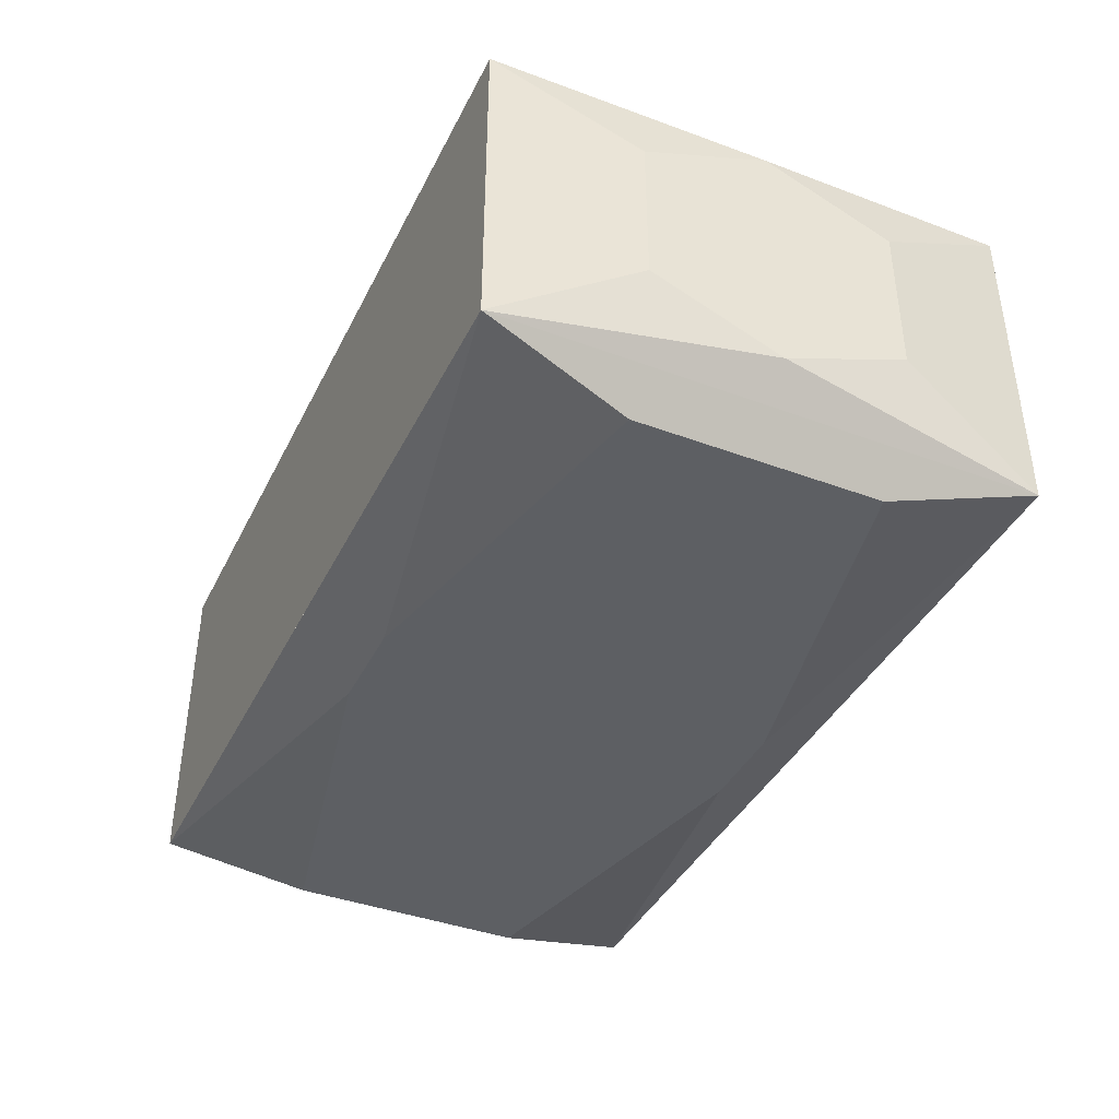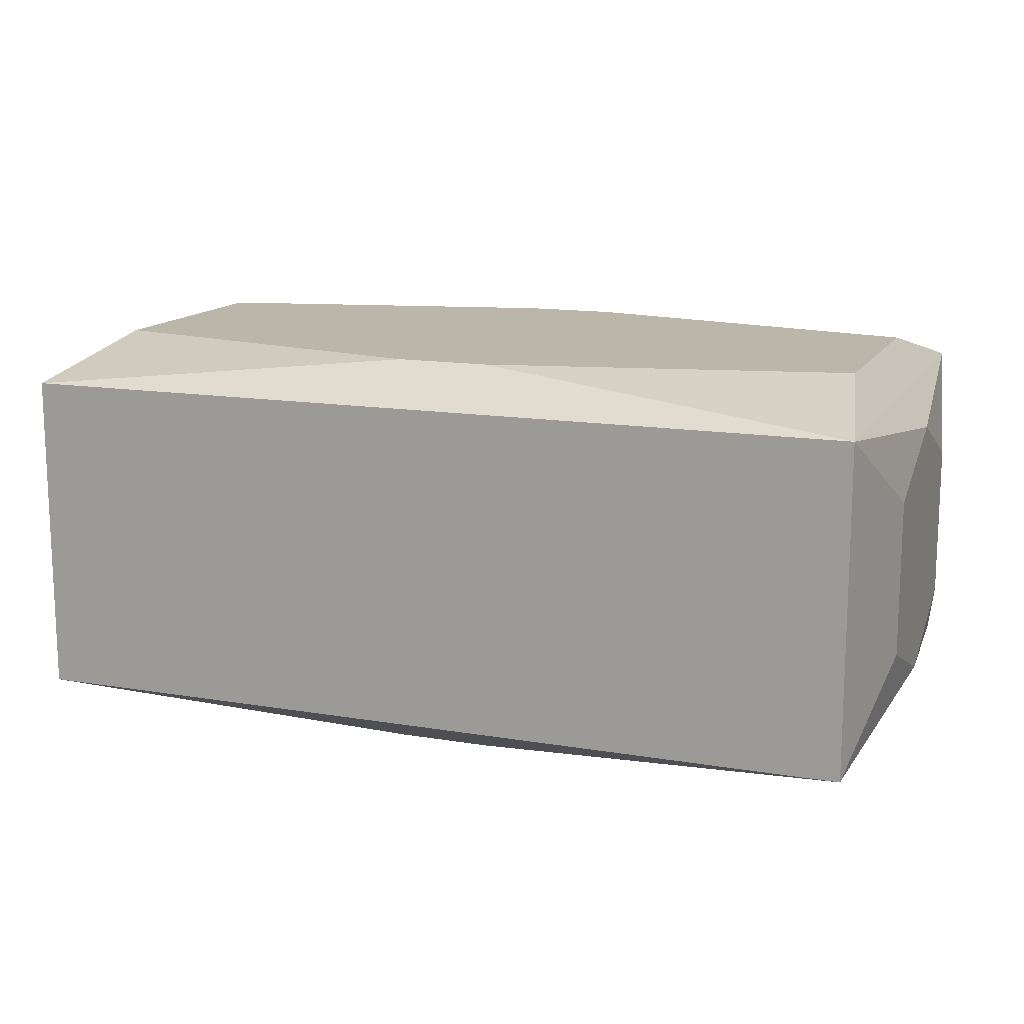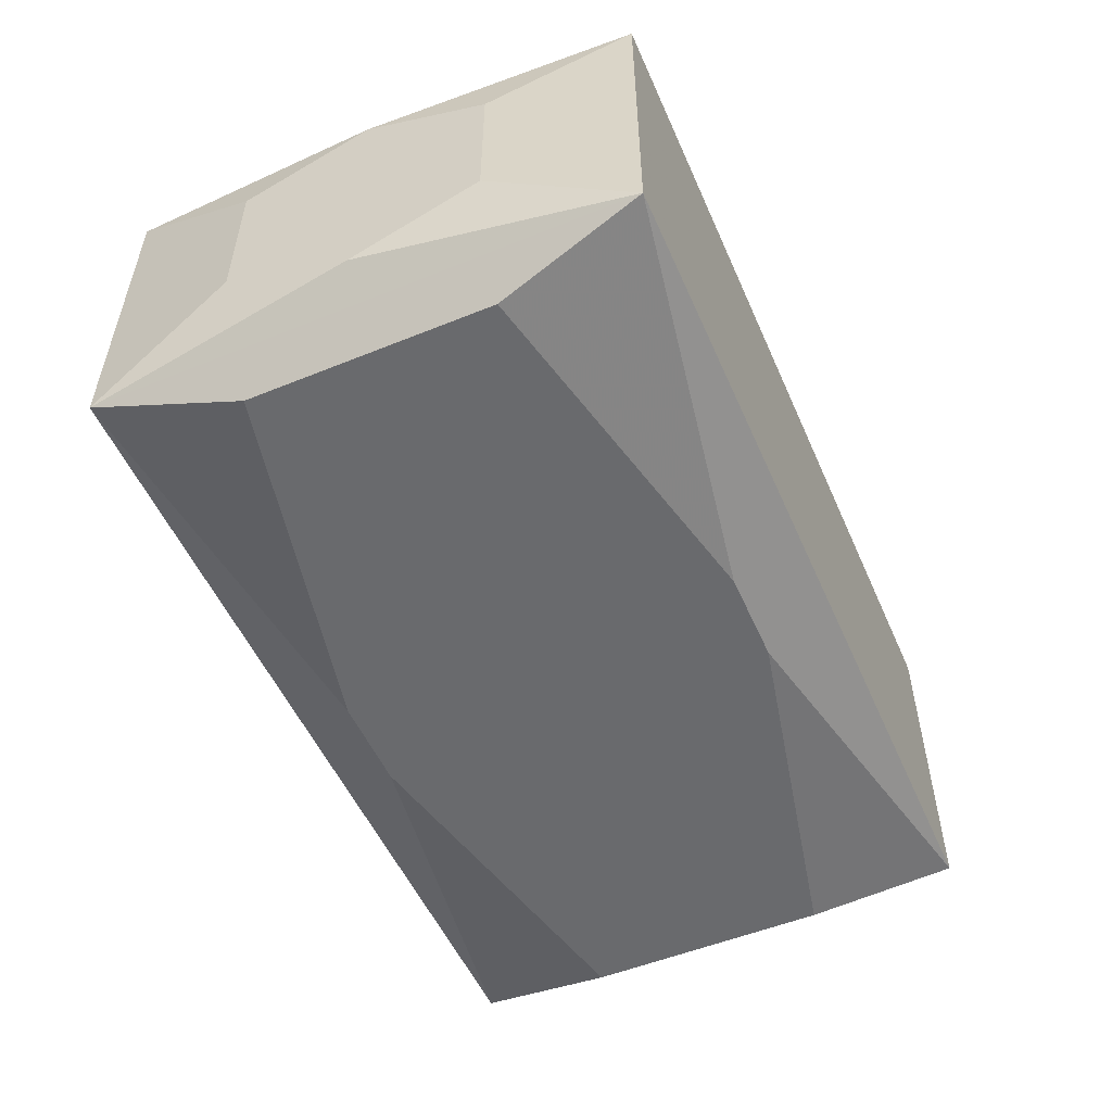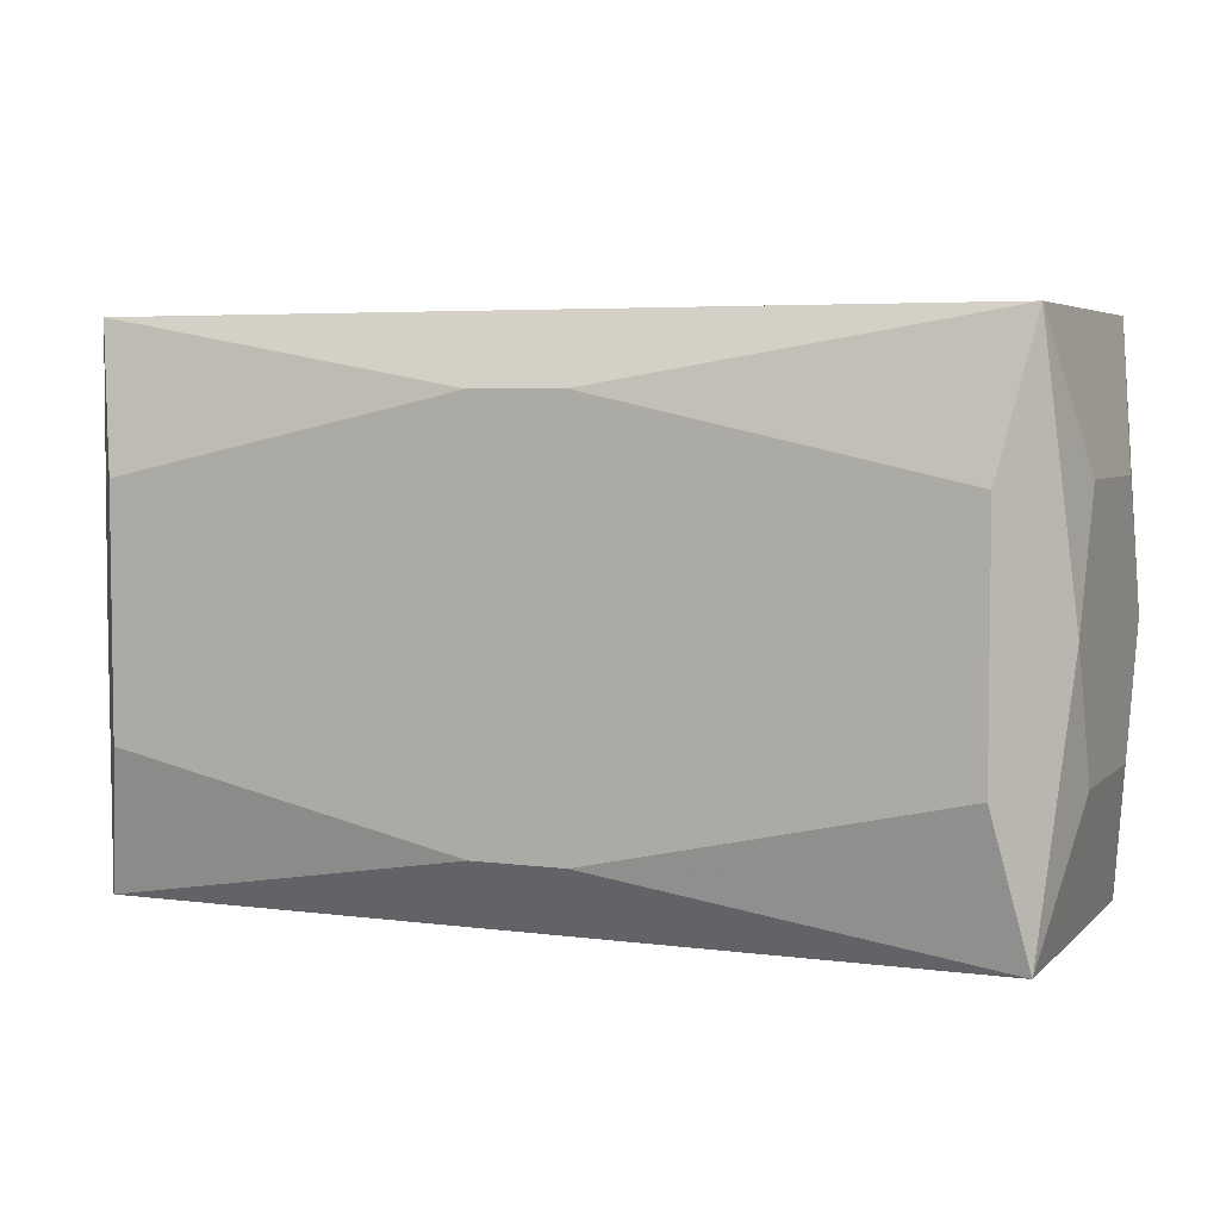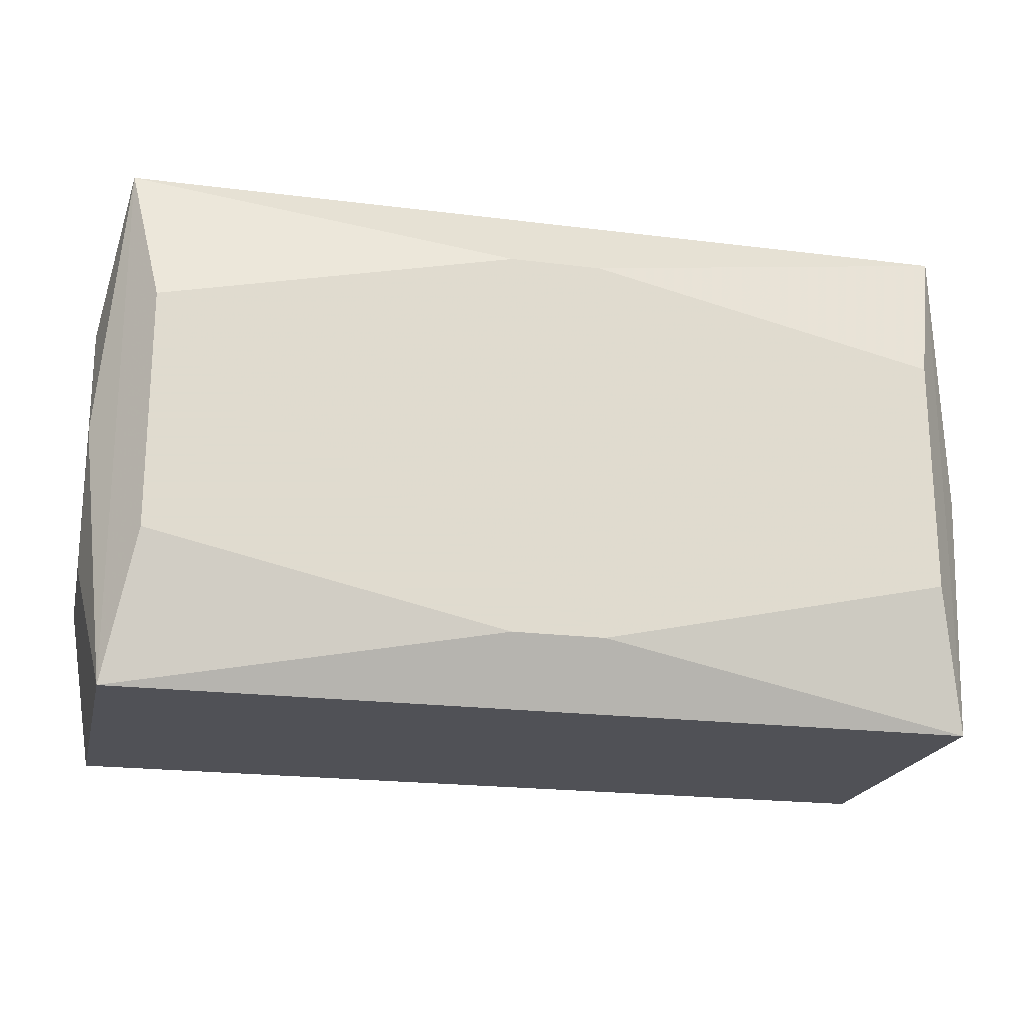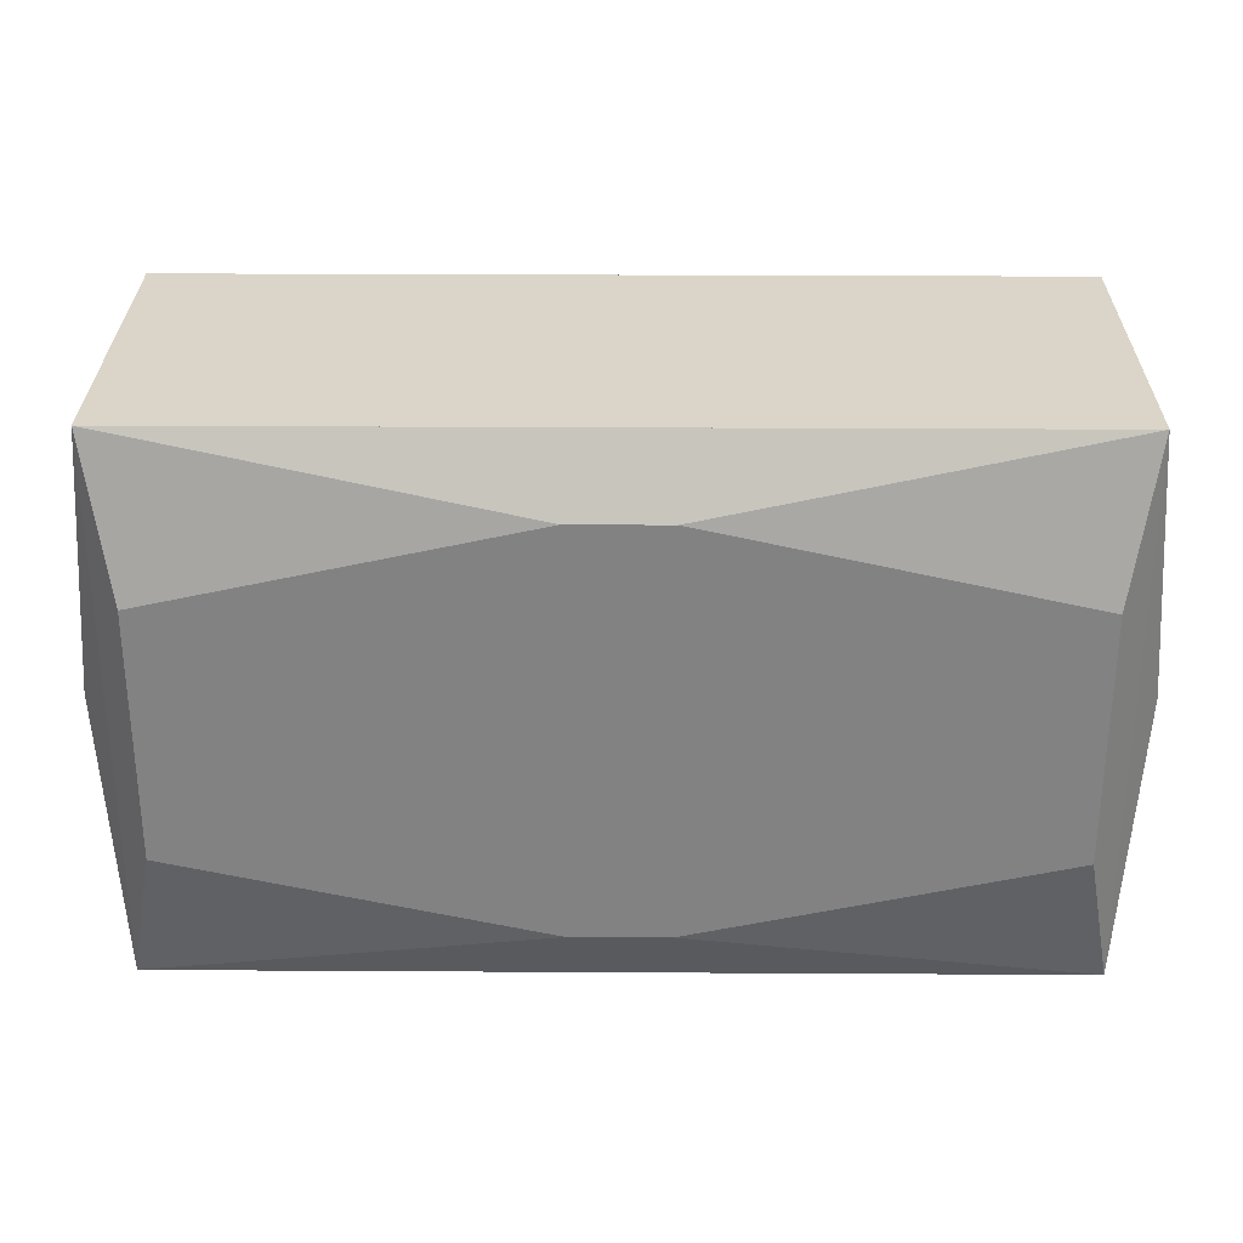
<metadata>
{"format":"obj","ext":"obj","renderer":"f3d","projection":"perspective","resolution":1024,"background":"white","views":[{"elev":-40.3,"azim":-114.6,"up":"+Z"},{"elev":13.9,"azim":20.5,"up":"+Z"},{"elev":-53.1,"azim":113.5,"up":"+Z"},{"elev":4.8,"azim":22.7,"up":"+Y"},{"elev":-20.5,"azim":-12.9,"up":"+Y"},{"elev":29.2,"azim":-179.5,"up":"+Y"}]}
</metadata>
<code>
v 0 -0.01713 0
v -0 0.01713 0.01058
v -0.008036 0.004966 -0.013
v 0.002975 0.01285 -0.013
v 0.002975 0.01285 0.013
v 0.002975 -0.01285 -0.013
v 0.002975 -0.01285 0.013
v -0.02104 0 0.013
v 0.003917 -0.00654 -0.013
v 0.003917 -0.00654 0.013
v 0.02771 -0.01713 0
v 0.02771 -0.01713 0.01058
v 0.02771 -0.01713 -0.01058
v 0.02771 0.01713 0.01058
v 0.02771 0.01713 -0.01058
v 0.02585 0.007788 -0.013
v 0.02585 0.007788 0.013
v 0.02585 -0.007788 -0.013
v 0.02585 -0.007788 0.013
v 0.006541 0.01713 -0.01058
v -0.02934 0 -0
v -0.02934 0 0.008336
v -0.02934 0 -0.008336
v -0.02934 0.008111 0.005013
v -0.02934 0.008111 -0.005013
v -0.02934 -0.008111 0.005013
v -0.02934 -0.008111 -0.005013
v -0.01463 0.01713 0.01058
v -0.01463 0.01713 -0.01058
v -0.01522 0.009408 -0.013
v -0.01522 -0.009408 -0.013
v 0.01316 -0.00301 0.013
v 0.01522 0.009408 -0.013
v 0.02934 0 0
v 0.02934 0 0.008336
v 0.02934 0 -0.008336
v 0.02934 0.008111 0.005013
v 0.02934 0.008111 -0.005013
v 0.02934 -0.008111 0.005013
v 0.02934 -0.008111 -0.005013
v 0.002925 0.01713 0.004733
v -0.006541 -0.01713 -0.01058
v -0.006541 0.01713 -0.01058
v -0.02585 0.007788 -0.013
v -0.02585 0.007788 0.013
v -0.02585 -0.007788 -0.013
v -0.02585 -0.007788 0.013
v -0.02771 -0.01713 0.01058
v -0.02771 -0.01713 -0.01058
v -0.02771 0.01713 0.01058
v -0.02771 0.01713 -0.01058
v 0.02104 0 -0.013
v 0.02104 0 0.013
v -0.002975 0.01285 -0.013
v -0.002975 0.01285 0.013
v -0.002975 -0.01285 -0.013
v -0.002975 -0.01285 0.013
v 0.008036 0.01111 -0.013
f 12 48 1
f 35 14 12
f 49 48 27
f 1 48 42
f 42 48 49
f 42 12 1
f 13 12 42
f 35 12 39
f 21 27 26
f 26 27 48
f 49 27 23
f 23 27 21
f 49 23 51
f 37 14 35
f 13 36 40
f 40 11 13
f 36 34 40
f 40 39 12
f 12 11 40
f 35 39 40
f 40 34 35
f 48 50 22
f 22 26 48
f 21 26 22
f 13 18 16
f 14 37 15
f 15 36 13
f 13 16 15
f 28 51 50
f 25 51 23
f 13 42 56
f 56 42 49
f 19 12 14
f 14 17 19
f 54 44 51
f 49 51 46
f 51 44 46
f 46 56 49
f 36 15 38
f 38 15 37
f 38 34 36
f 38 37 35
f 35 34 38
f 41 28 14
f 51 28 41
f 14 29 41
f 41 29 51
f 24 23 21
f 24 25 23
f 21 22 24
f 24 22 50
f 50 51 24
f 51 25 24
f 6 18 13
f 13 56 6
f 6 56 18
f 33 16 52
f 52 16 18
f 7 19 32
f 12 19 7
f 48 12 7
f 45 50 48
f 48 47 45
f 53 17 32
f 32 19 53
f 53 19 17
f 44 54 30
f 4 54 51
f 4 15 16
f 4 16 33
f 14 15 20
f 20 29 14
f 57 47 48
f 48 7 57
f 57 7 47
f 32 17 5
f 5 17 14
f 14 2 5
f 5 2 50
f 31 46 44
f 44 30 31
f 56 46 31
f 43 4 51
f 15 4 43
f 33 30 58
f 58 4 33
f 58 30 54
f 54 4 58
f 8 5 45
f 47 7 8
f 8 45 47
f 50 45 55
f 55 5 50
f 45 5 55
f 3 30 33
f 3 31 30
f 18 56 9
f 56 31 9
f 9 52 18
f 33 52 9
f 9 3 33
f 31 3 9
f 10 7 32
f 10 8 7
f 32 5 10
f 5 8 10

</code>
